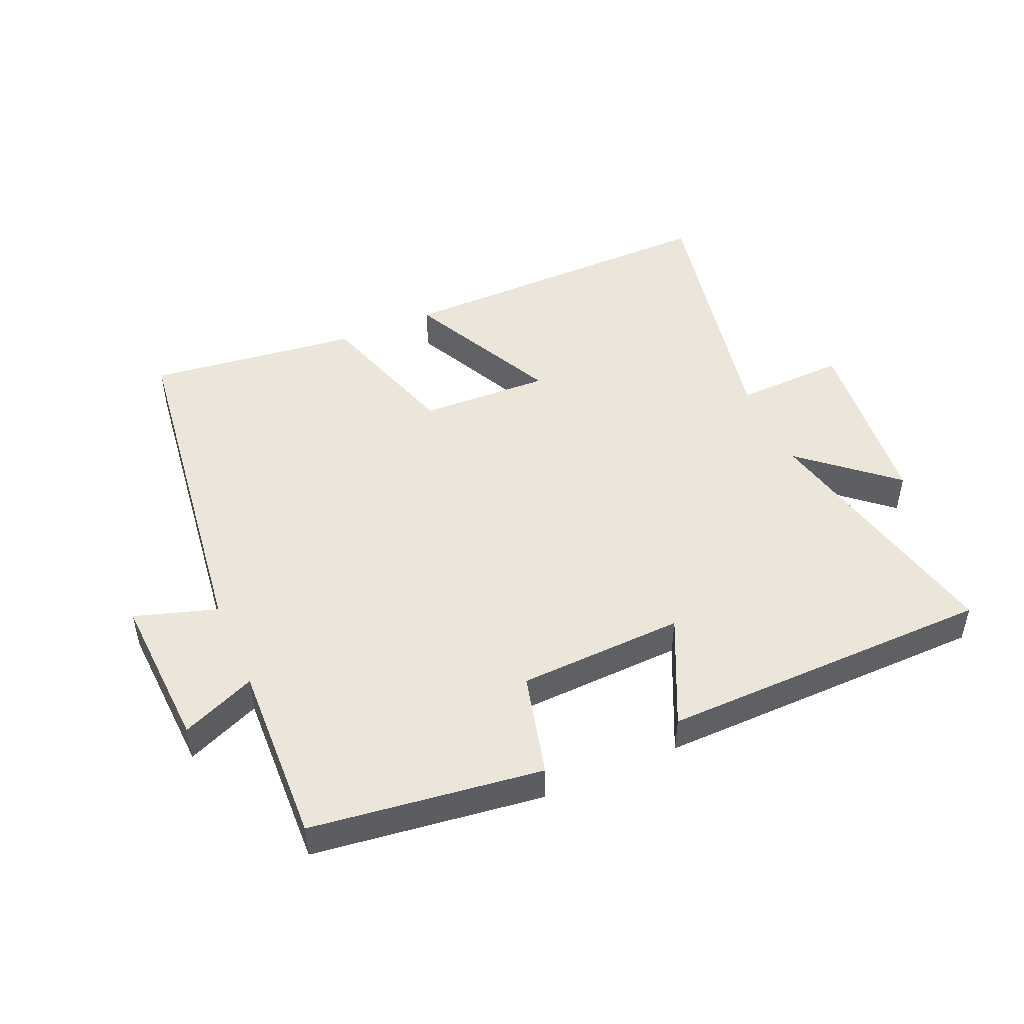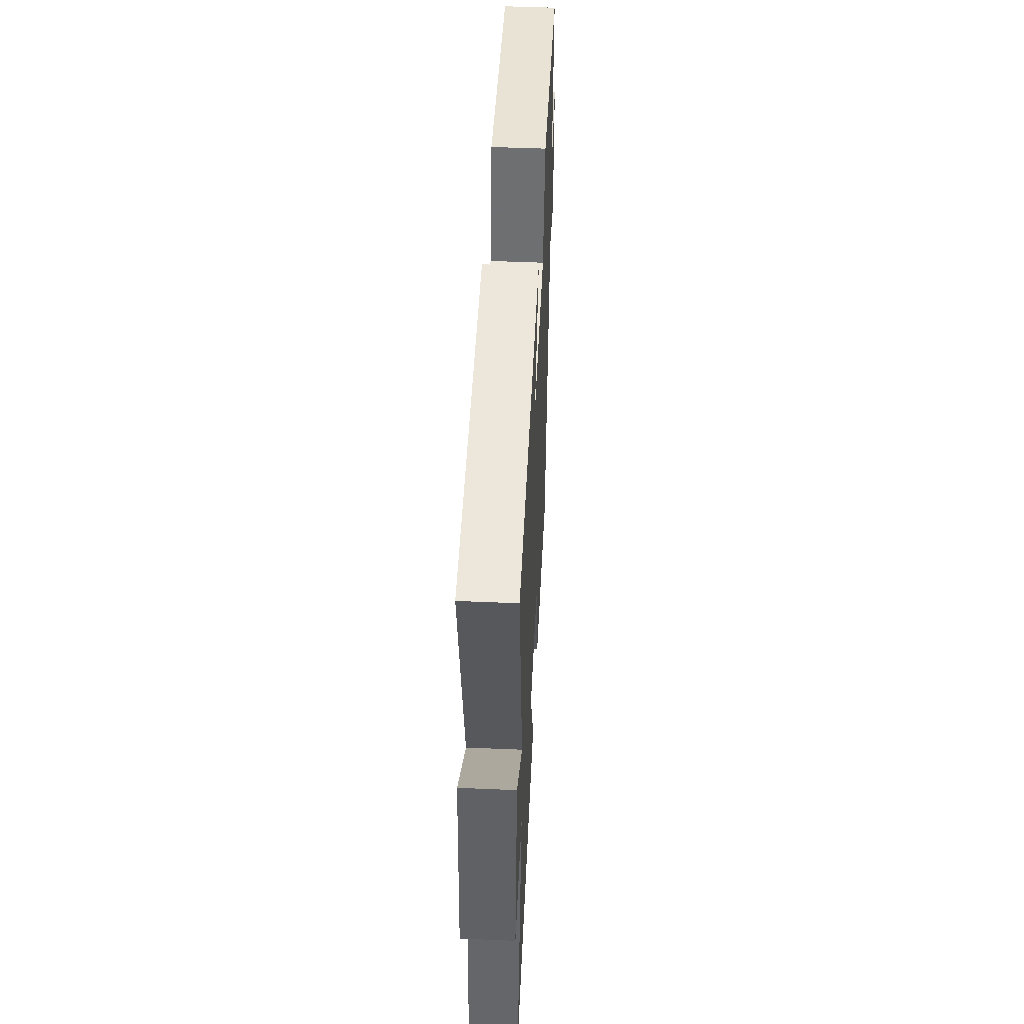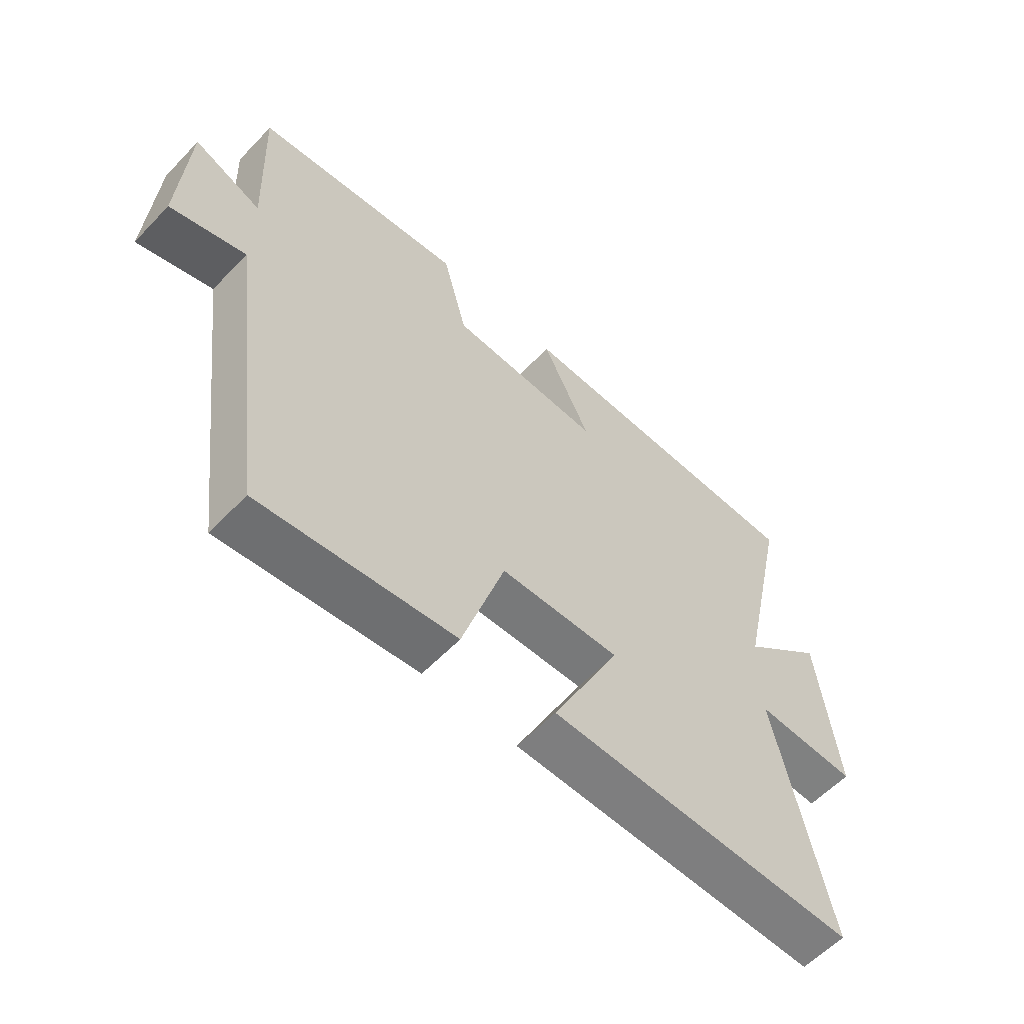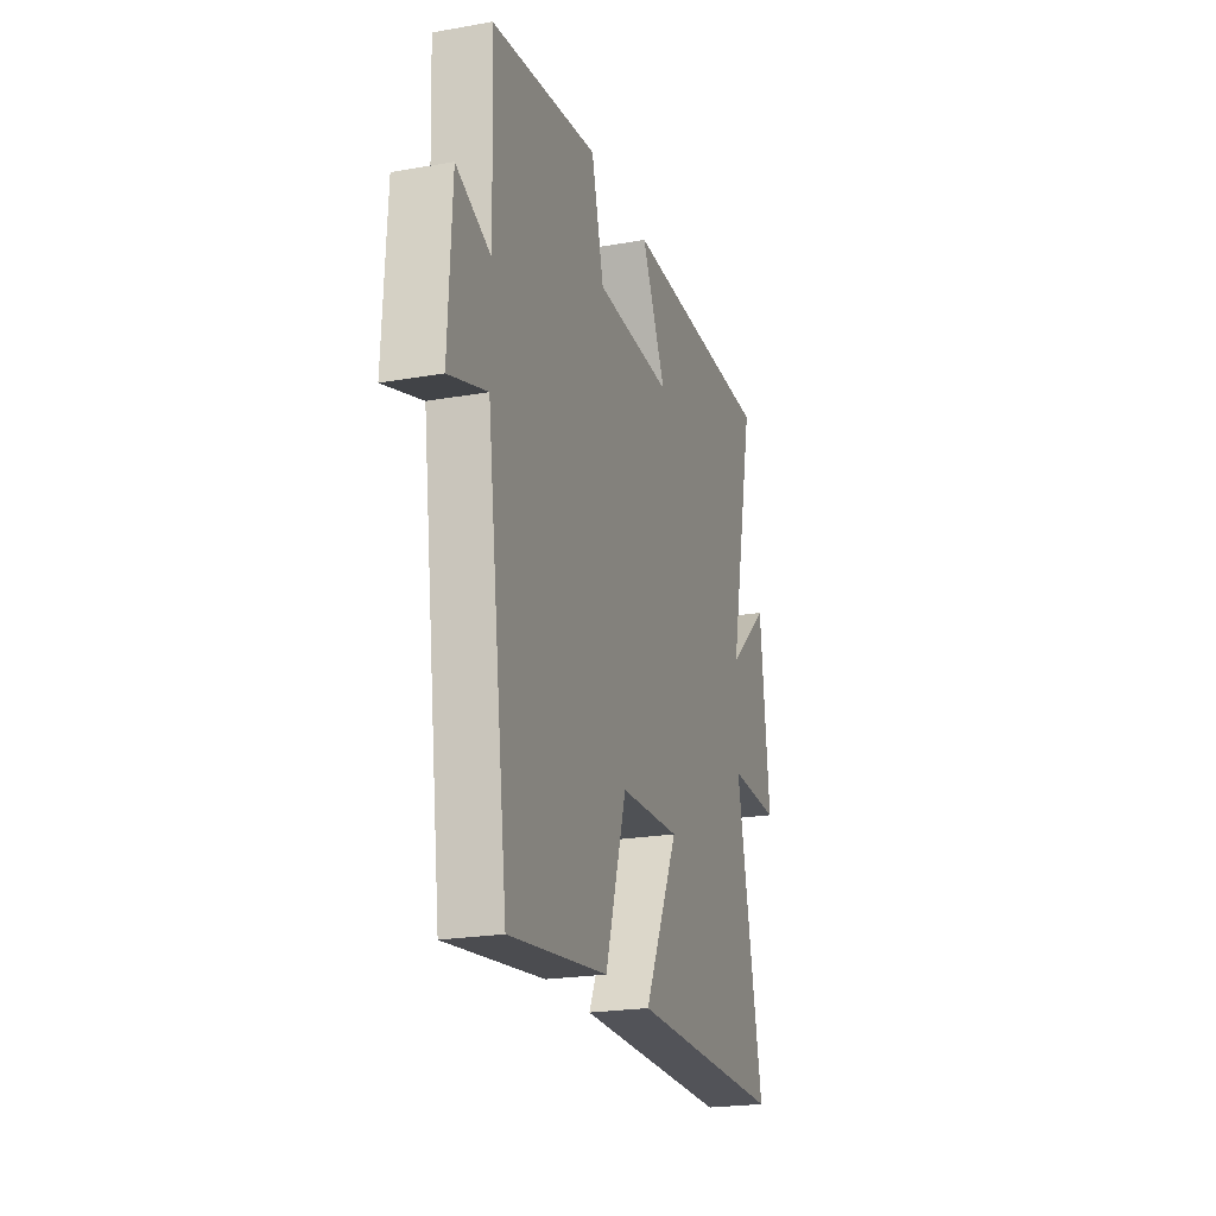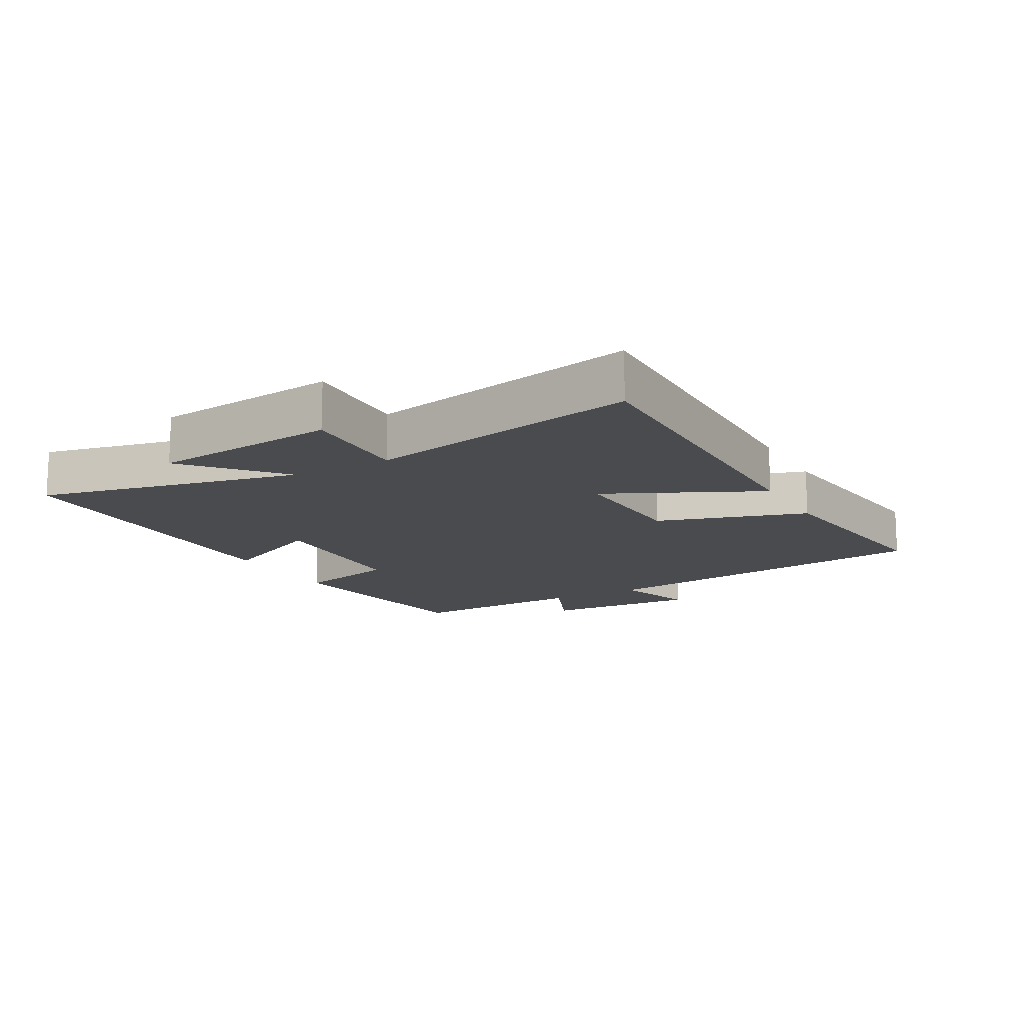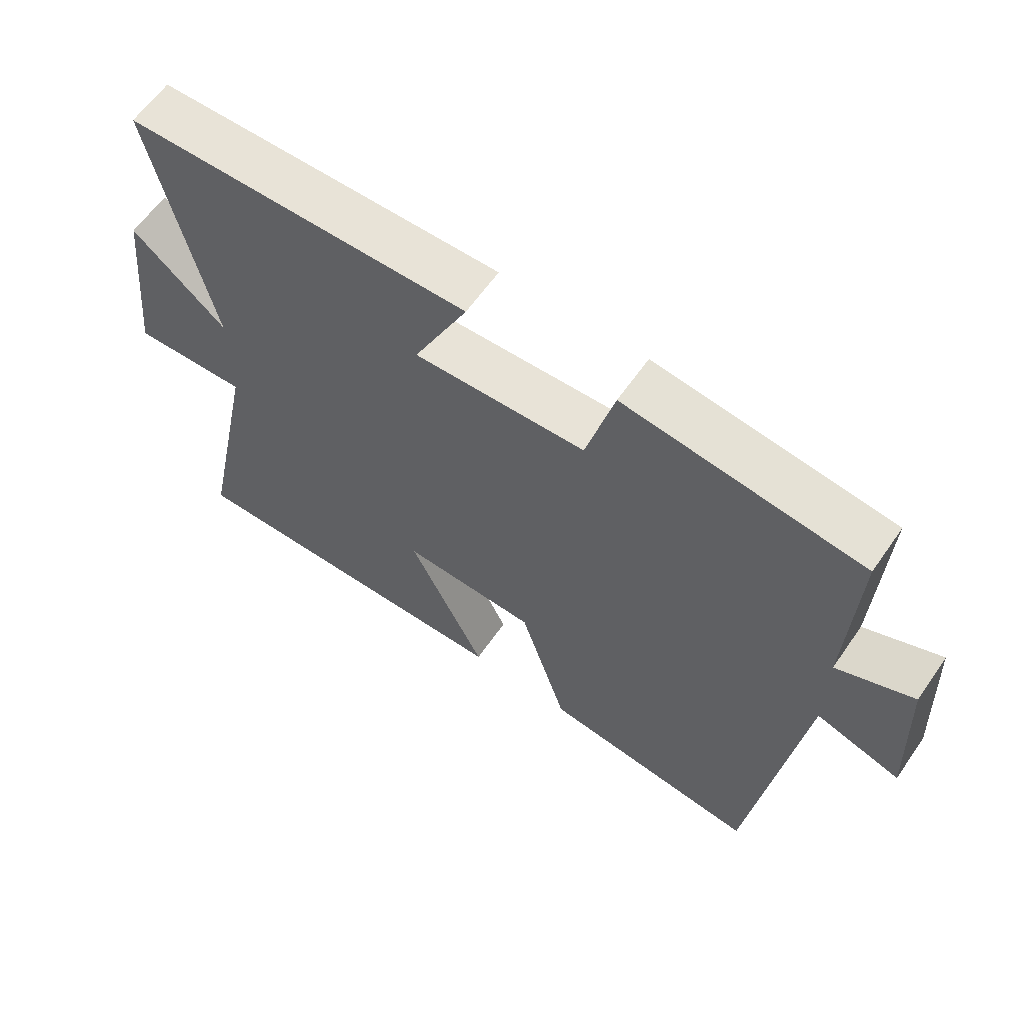
<metadata>
{"format":"obj","ext":"obj","renderer":"f3d","projection":"perspective","resolution":1024,"background":"white","views":[{"elev":47.8,"azim":-23.8,"up":"+Y"},{"elev":49.6,"azim":92.7,"up":"+Z"},{"elev":-59.1,"azim":-43.3,"up":"+Z"},{"elev":-22.1,"azim":-72.8,"up":"+Z"},{"elev":-14.2,"azim":119.2,"up":"+Y"},{"elev":61.7,"azim":-145.3,"up":"+Z"}]}
</metadata>
<code>
v 0.589 0.07 -0.506
v 0.064 0.07 -0.5
v 0.18 0.07 -0.259
v -0.024 0.07 -0.267
v -0.096 0.07 -0.5
v -0.427 0.07 -0.541
v -0.5 0.07 0.011
v -0.628 0.07 -0.03
v -0.616 0.07 0.216
v -0.5 0.07 0.167
v -0.512 0.07 0.452
v -0.153 0.07 0.5
v -0.111 0.07 0.338
v 0.149 0.07 0.328
v 0.067 0.07 0.5
v 0.589 0.07 0.493
v 0.5 0.07 0.084
v 0.642 0.07 0.208
v 0.674 0.07 -0.084
v 0.5 0.07 -0.078
v 0.589 0 -0.506
v 0.064 0 -0.5
v 0.18 0 -0.259
v -0.024 0 -0.267
v -0.096 0 -0.5
v -0.427 0 -0.541
v -0.5 0 0.011
v -0.628 0 -0.03
v -0.616 0 0.216
v -0.5 0 0.167
v -0.512 0 0.452
v -0.153 0 0.5
v -0.111 0 0.338
v 0.149 0 0.328
v 0.067 0 0.5
v 0.589 0 0.493
v 0.5 0 0.084
v 0.642 0 0.208
v 0.674 0 -0.084
v 0.5 0 -0.078
f 17 18 19 20
f 14 15 16 17
f 13 14 17 20
f 10 11 12 13
f 10 13 20 1
f 7 8 9 10
f 4 5 6 7
f 3 4 7 10
f 1 2 3
f 1 3 10
f 40 39 38 37
f 37 36 35 34
f 40 37 34 33
f 33 32 31 30
f 21 40 33 30
f 30 29 28 27
f 27 26 25 24
f 30 27 24 23
f 23 22 21
f 30 23 21
f 1 21 22 2
f 2 22 23 3
f 3 23 24 4
f 4 24 25 5
f 5 25 26 6
f 6 26 27 7
f 7 27 28 8
f 8 28 29 9
f 9 29 30 10
f 10 30 31 11
f 11 31 32 12
f 12 32 33 13
f 13 33 34 14
f 14 34 35 15
f 15 35 36 16
f 16 36 37 17
f 17 37 38 18
f 18 38 39 19
f 19 39 40 20
f 20 40 21 1

</code>
